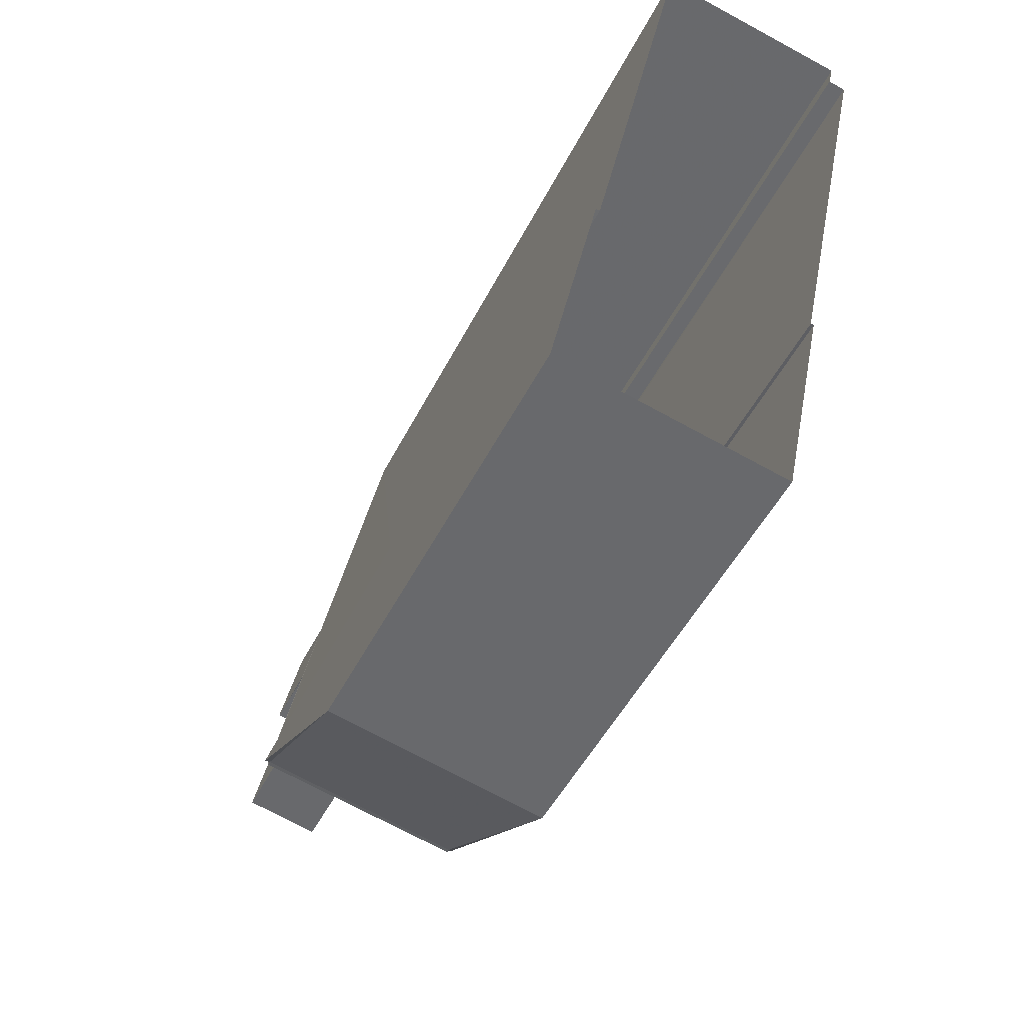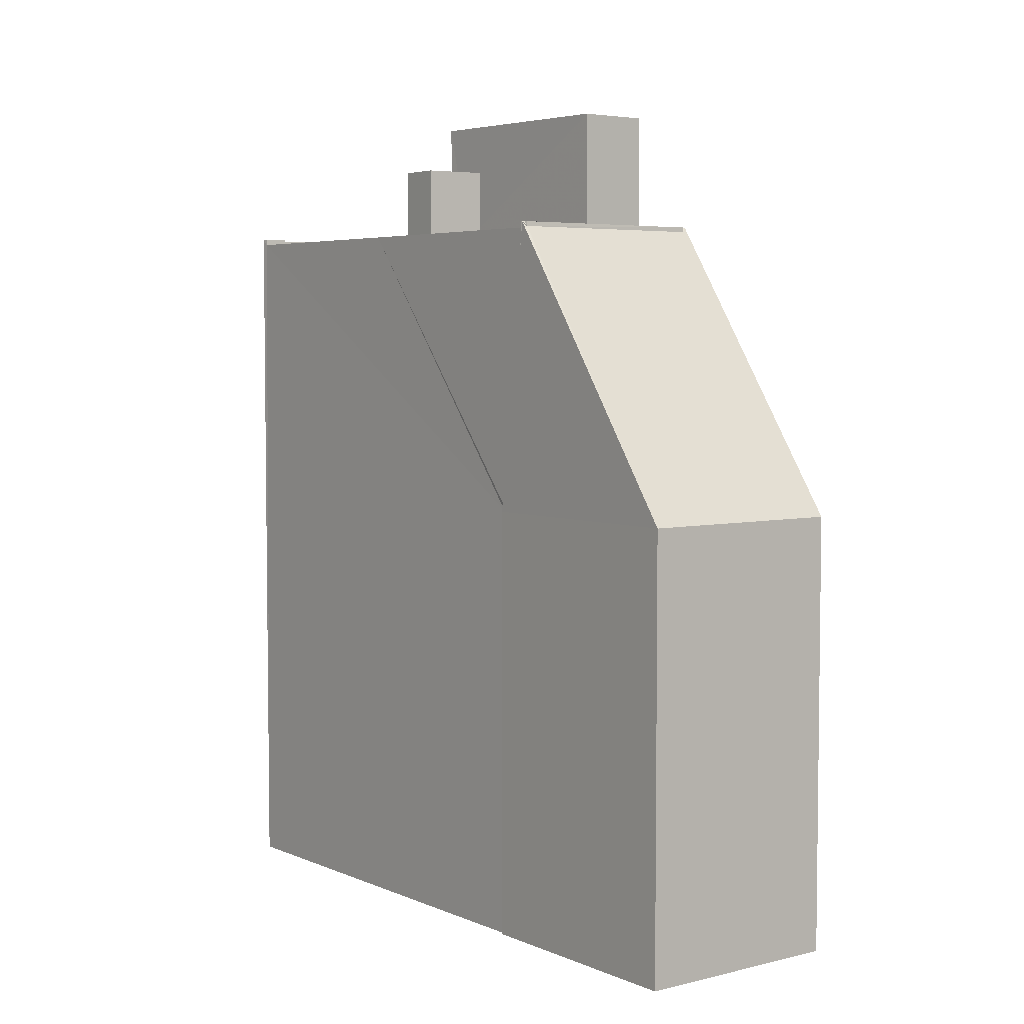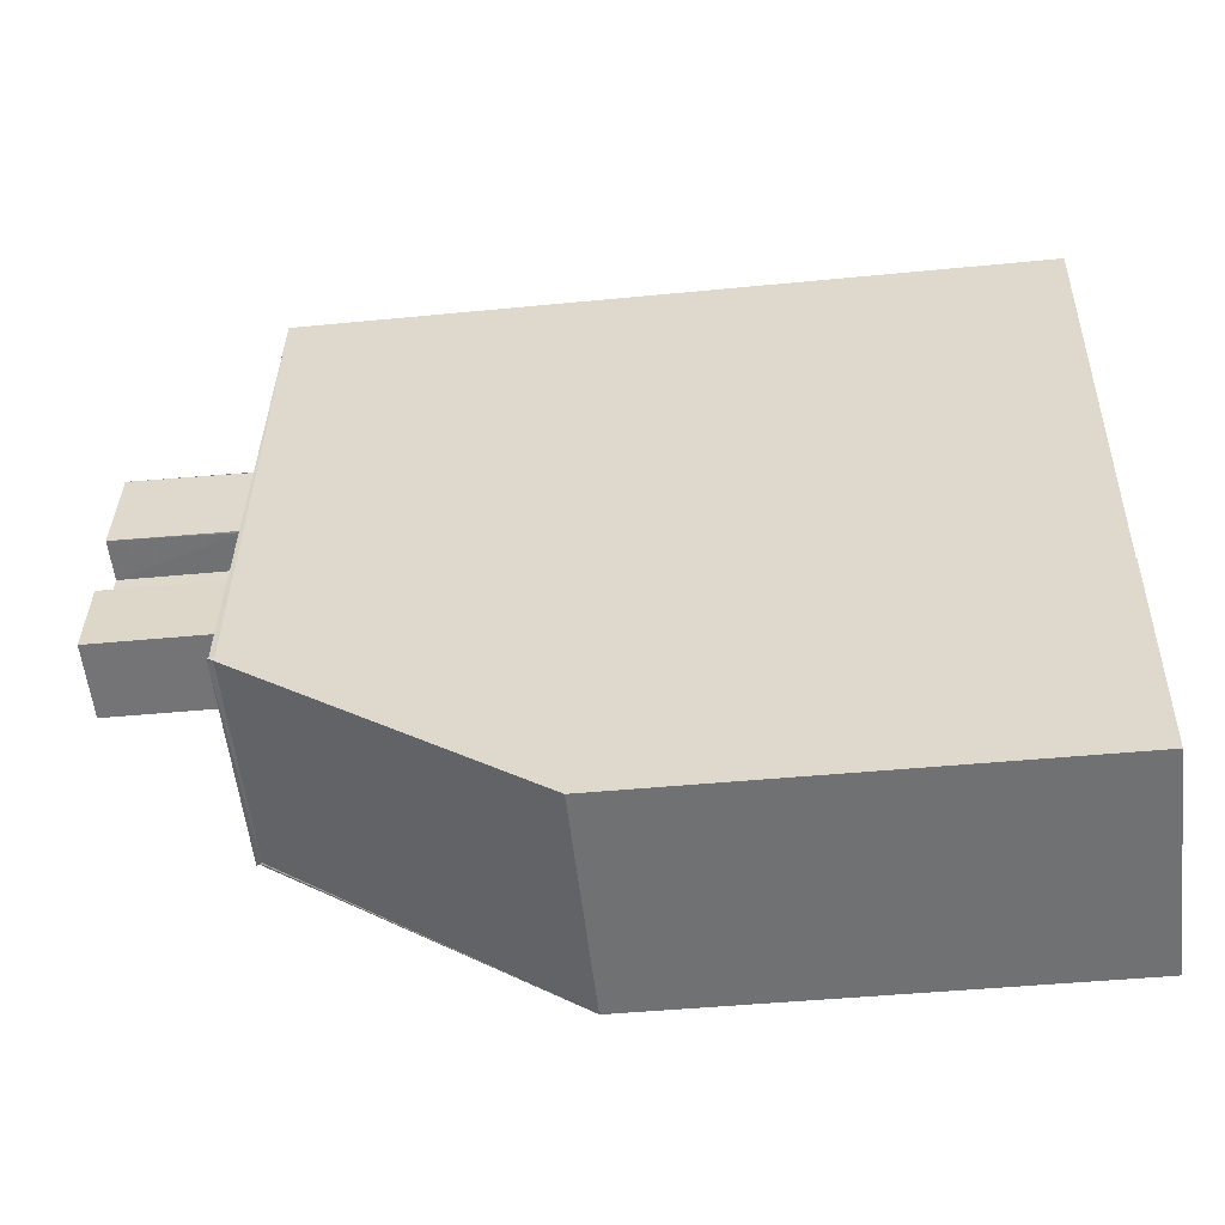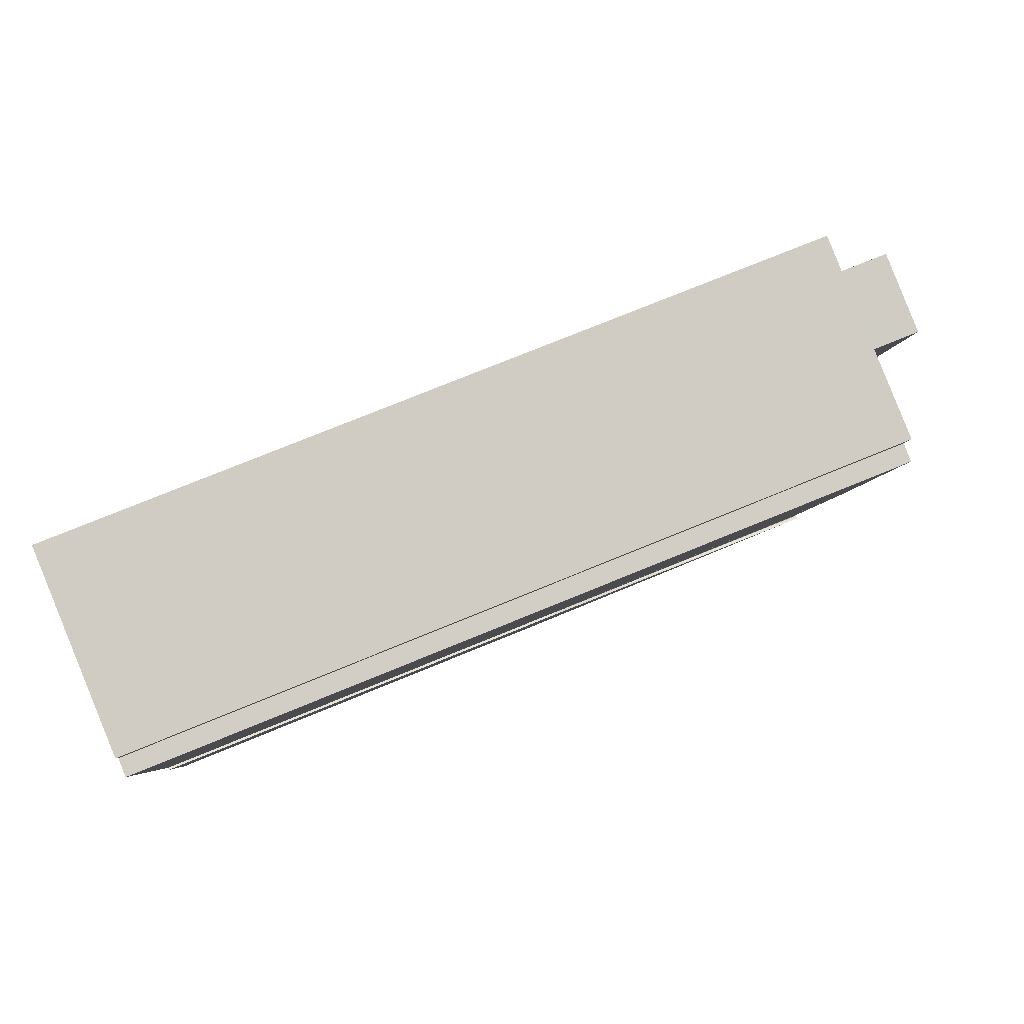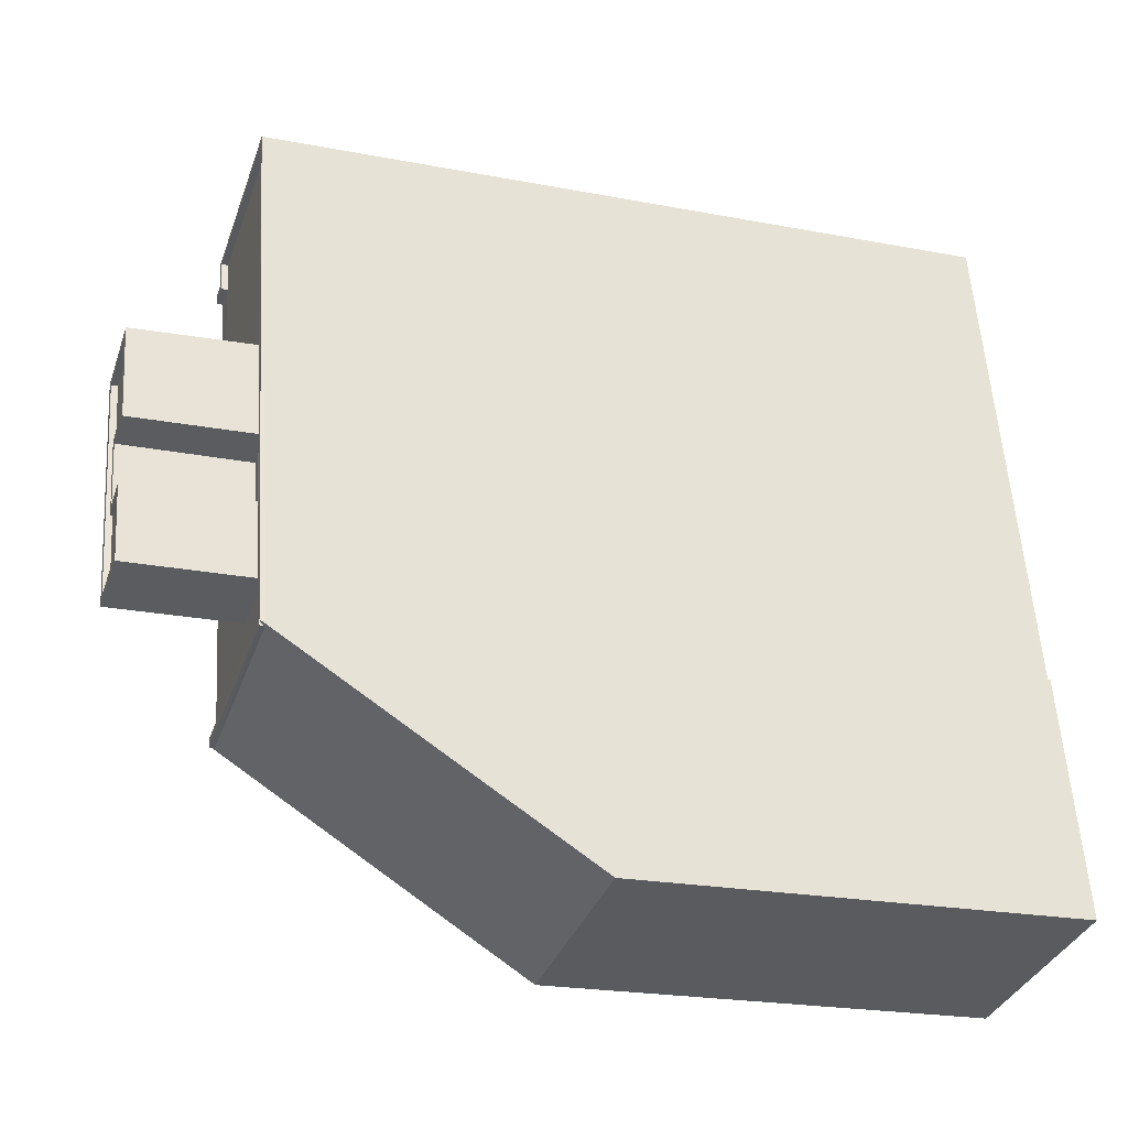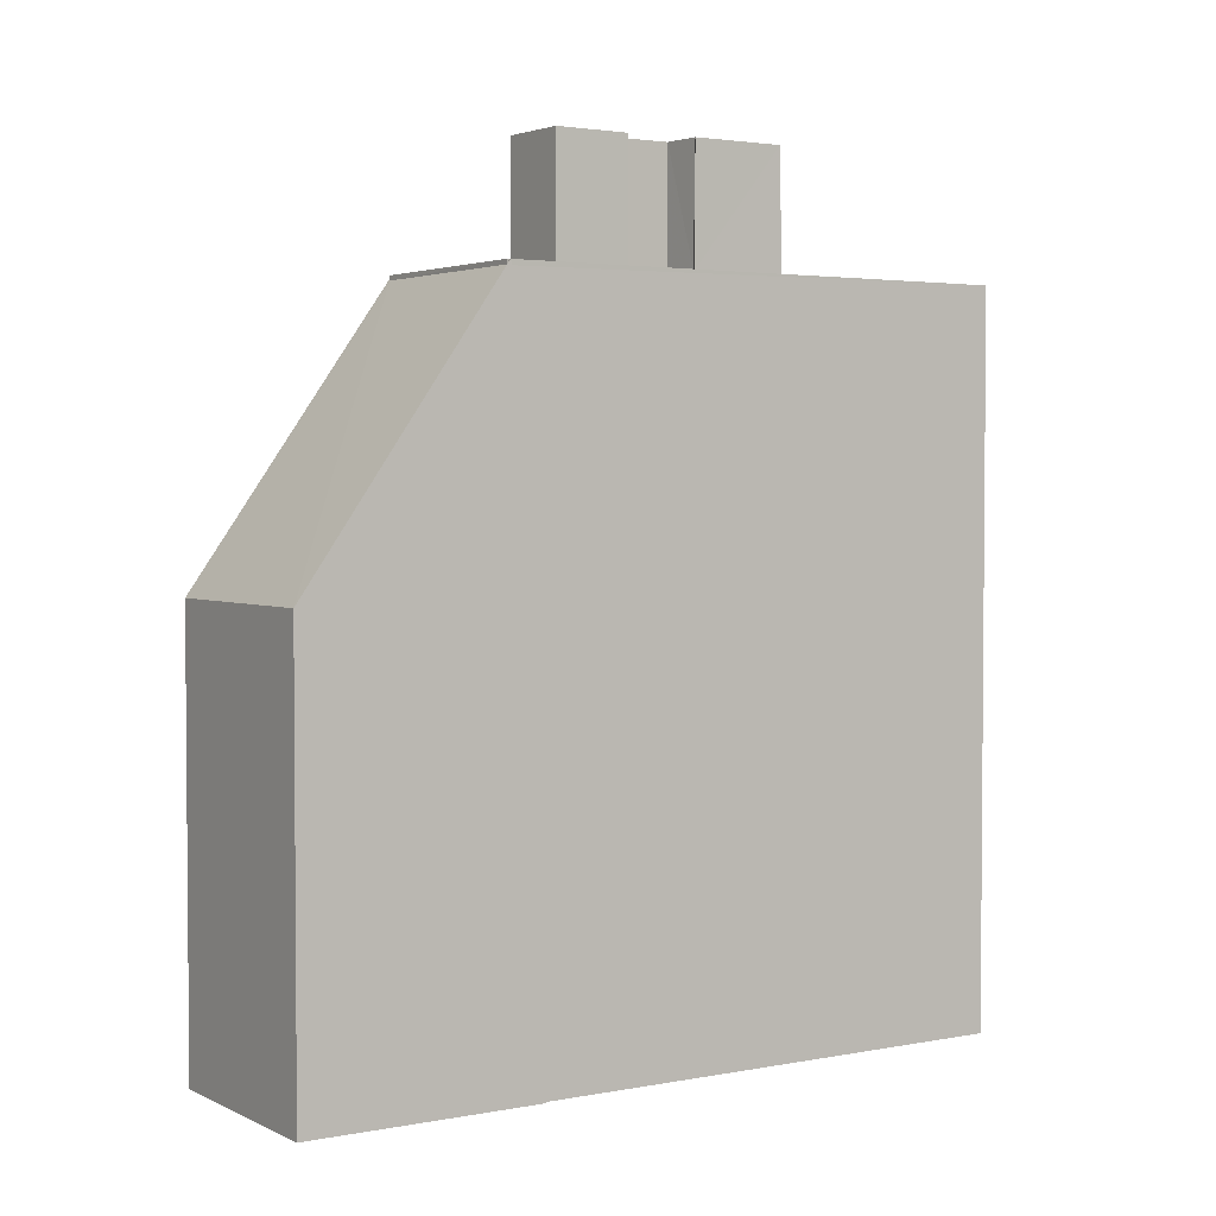
<metadata>
{"format":"obj","ext":"obj","renderer":"f3d","projection":"perspective","resolution":1024,"background":"white","views":[{"elev":-49.2,"azim":154.0,"up":"+Y"},{"elev":4.7,"azim":-25.9,"up":"+Z"},{"elev":-43.6,"azim":96.6,"up":"+Y"},{"elev":74.1,"azim":-112.4,"up":"+Y"},{"elev":-22.3,"azim":71.6,"up":"+Y"},{"elev":2.9,"azim":68.4,"up":"+Z"}]}
</metadata>
<code>
v 1.237e+05 7.852e+05 19.07
v 1.237e+05 7.852e+05 19.07
v 1.237e+05 7.852e+05 19.07
v 1.237e+05 7.852e+05 19.07
v 1.237e+05 7.852e+05 19.07
v 1.237e+05 7.852e+05 19.07
v 1.237e+05 7.852e+05 19.07
v 1.237e+05 7.852e+05 19.07
v 1.237e+05 7.852e+05 19.07
v 1.237e+05 7.852e+05 19.07
v 1.237e+05 7.852e+05 48.7
v 1.237e+05 7.852e+05 48.5
v 1.237e+05 7.852e+05 36.85
v 1.237e+05 7.852e+05 48.5
v 1.237e+05 7.852e+05 48.7
v 1.237e+05 7.852e+05 36.85
v 1.237e+05 7.852e+05 48.7
v 1.237e+05 7.852e+05 48.5
v 1.237e+05 7.852e+05 48.54
v 1.237e+05 7.852e+05 48.7
v 1.237e+05 7.852e+05 37.02
v 1.237e+05 7.852e+05 36.85
v 1.237e+05 7.852e+05 36.85
v 1.237e+05 7.852e+05 48.48
v 1.237e+05 7.852e+05 36.85
v 1.237e+05 7.852e+05 36.85
v 1.237e+05 7.852e+05 48.45
v 1.237e+05 7.852e+05 48.45
v 1.237e+05 7.852e+05 48.45
v 1.237e+05 7.852e+05 48.45
v 1.237e+05 7.852e+05 48.45
v 1.237e+05 7.852e+05 48.45
v 1.237e+05 7.852e+05 48.45
v 1.237e+05 7.852e+05 48.45
v 1.237e+05 7.852e+05 48.45
v 1.237e+05 7.852e+05 48.45
v 1.237e+05 7.852e+05 48.45
v 1.237e+05 7.852e+05 48.45
v 1.237e+05 7.852e+05 48.45
v 1.237e+05 7.852e+05 48.45
v 1.237e+05 7.852e+05 48.45
v 1.237e+05 7.852e+05 48.45
v 1.237e+05 7.852e+05 48.45
v 1.237e+05 7.852e+05 48.45
v 1.237e+05 7.852e+05 48.45
v 1.237e+05 7.852e+05 48.45
v 1.237e+05 7.852e+05 48.7
v 1.237e+05 7.852e+05 48.7
v 1.237e+05 7.852e+05 48.7
v 1.237e+05 7.852e+05 48.7
v 1.237e+05 7.852e+05 48.7
v 1.237e+05 7.852e+05 48.7
v 1.237e+05 7.852e+05 48.7
v 1.237e+05 7.852e+05 48.7
v 1.237e+05 7.852e+05 48.7
v 1.237e+05 7.852e+05 48.7
v 1.237e+05 7.852e+05 48.7
v 1.237e+05 7.852e+05 48.7
v 1.237e+05 7.852e+05 48.7
v 1.237e+05 7.852e+05 48.7
v 1.237e+05 7.852e+05 48.7
v 1.237e+05 7.852e+05 48.7
v 1.237e+05 7.852e+05 51.35
v 1.237e+05 7.852e+05 51.35
v 1.237e+05 7.852e+05 51.35
v 1.237e+05 7.852e+05 51.35
v 1.237e+05 7.852e+05 53.23
v 1.237e+05 7.852e+05 53.23
v 1.237e+05 7.852e+05 53.23
v 1.237e+05 7.852e+05 53.23
v 1.237e+05 7.852e+05 53.23
v 1.237e+05 7.852e+05 53.23
v 1.237e+05 7.852e+05 53.23
v 1.237e+05 7.852e+05 53.23
v 1.237e+05 7.852e+05 53.48
v 1.237e+05 7.852e+05 53.48
v 1.237e+05 7.852e+05 53.48
v 1.237e+05 7.852e+05 53.48
v 1.237e+05 7.852e+05 53.48
v 1.237e+05 7.852e+05 53.48
v 1.237e+05 7.852e+05 53.48
v 1.237e+05 7.852e+05 53.48
v 1.237e+05 7.852e+05 53.48
v 1.237e+05 7.852e+05 53.48
v 1.237e+05 7.852e+05 53.48
v 1.237e+05 7.852e+05 53.48
v 1.237e+05 7.852e+05 53.48
v 1.237e+05 7.852e+05 53.48
v 1.237e+05 7.852e+05 53.48
v 1.237e+05 7.852e+05 53.48
f 1 2 3
f 4 3 5
f 6 7 8
f 3 2 6
f 9 5 10
f 10 6 8
f 5 3 6
f 5 6 10
f 11 12 13
f 13 12 14
f 15 12 11
f 14 16 13
f 17 16 18
f 17 18 19
f 18 16 14
f 19 20 17
f 21 22 17
f 20 21 17
f 23 22 21
f 24 15 11
f 24 11 25
f 26 24 25
f 27 28 29
f 30 27 29
f 27 31 32
f 33 34 35
f 34 30 35
f 36 31 34
f 30 34 27
f 34 31 27
f 37 33 35
f 29 38 39
f 30 29 39
f 40 41 42
f 43 44 42
f 45 38 44
f 41 40 46
f 45 37 39
f 45 33 37
f 45 44 43
f 41 43 42
f 38 45 39
f 47 48 49
f 47 50 51
f 52 53 50
f 49 54 15
f 55 56 57
f 15 55 57
f 55 20 56
f 55 58 20
f 50 53 59
f 48 60 61
f 62 55 54
f 47 51 48
f 50 59 51
f 49 61 54
f 48 61 49
f 54 55 15
f 63 64 65
f 66 63 65
f 67 68 69
f 70 71 67
f 72 73 70
f 68 74 69
f 73 71 70
f 70 67 69
f 75 76 77
f 78 79 80
f 81 80 82
f 81 77 76
f 75 77 83
f 78 84 79
f 85 86 84
f 77 81 82
f 86 87 84
f 88 82 80
f 79 88 80
f 84 87 79
f 75 89 90
f 90 89 85
f 75 83 89
f 85 89 86
f 25 11 13
f 16 17 22
f 26 25 7
f 6 26 7
f 23 9 22
f 23 5 9
f 25 13 8
f 7 25 8
f 13 10 8
f 13 16 10
f 10 22 9
f 10 16 22
f 21 20 38
f 4 5 23
f 52 4 28
f 52 28 53
f 29 23 21
f 38 20 58
f 29 21 38
f 28 23 29
f 4 23 28
f 19 56 20
f 19 18 56
f 52 50 3
f 4 52 3
f 3 47 1
f 3 50 47
f 1 49 2
f 1 47 49
f 26 2 49
f 49 15 24
f 26 6 2
f 26 49 24
f 56 14 57
f 57 14 12
f 18 14 56
f 12 15 57
f 58 44 38
f 58 55 44
f 53 28 27
f 59 53 27
f 51 27 32
f 51 59 27
f 51 32 31
f 48 51 31
f 62 42 44
f 55 62 44
f 60 48 31
f 36 60 31
f 37 65 64
f 37 35 65
f 63 37 64
f 63 39 37
f 66 39 63
f 66 30 39
f 65 30 66
f 65 35 30
f 81 76 33
f 81 33 45
f 76 34 33
f 82 68 67
f 82 88 68
f 77 67 71
f 77 82 67
f 77 71 73
f 83 77 73
f 83 73 72
f 89 83 72
f 86 72 70
f 86 89 72
f 86 70 69
f 87 86 69
f 79 69 74
f 79 87 69
f 79 74 68
f 88 79 68
f 36 34 60
f 61 60 75
f 75 60 76
f 60 34 76
f 54 75 90
f 54 61 75
f 40 62 85
f 85 62 90
f 40 42 62
f 90 62 54
f 46 40 85
f 84 46 85
f 78 46 84
f 78 41 46
f 43 41 78
f 80 43 78
f 45 43 80
f 81 45 80

</code>
